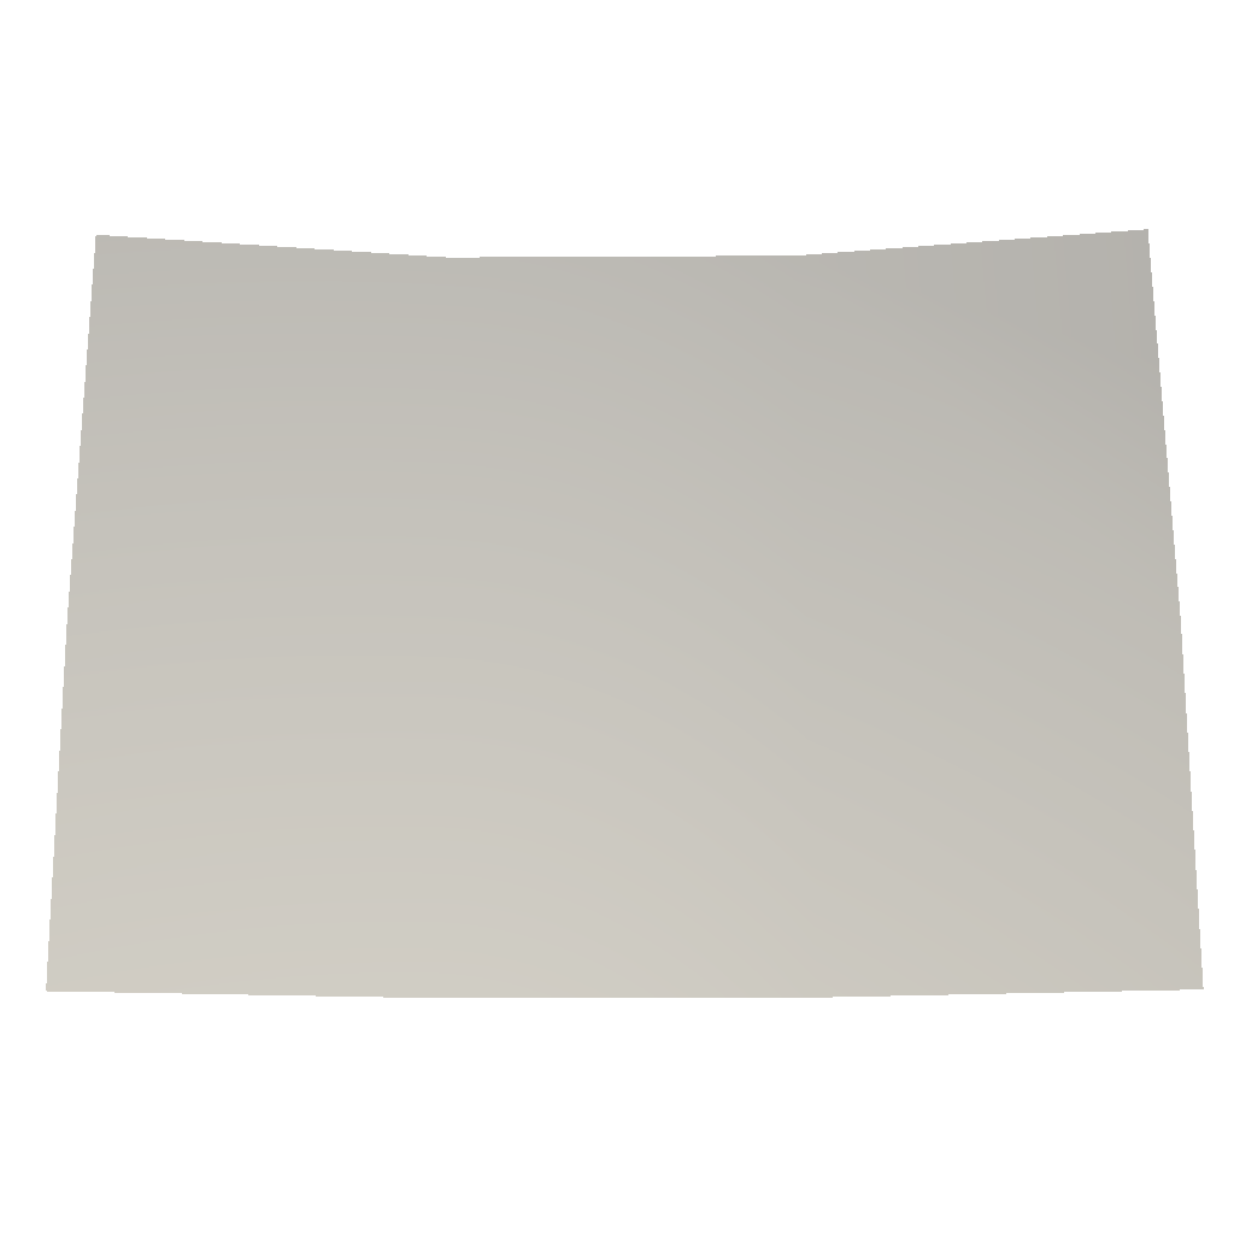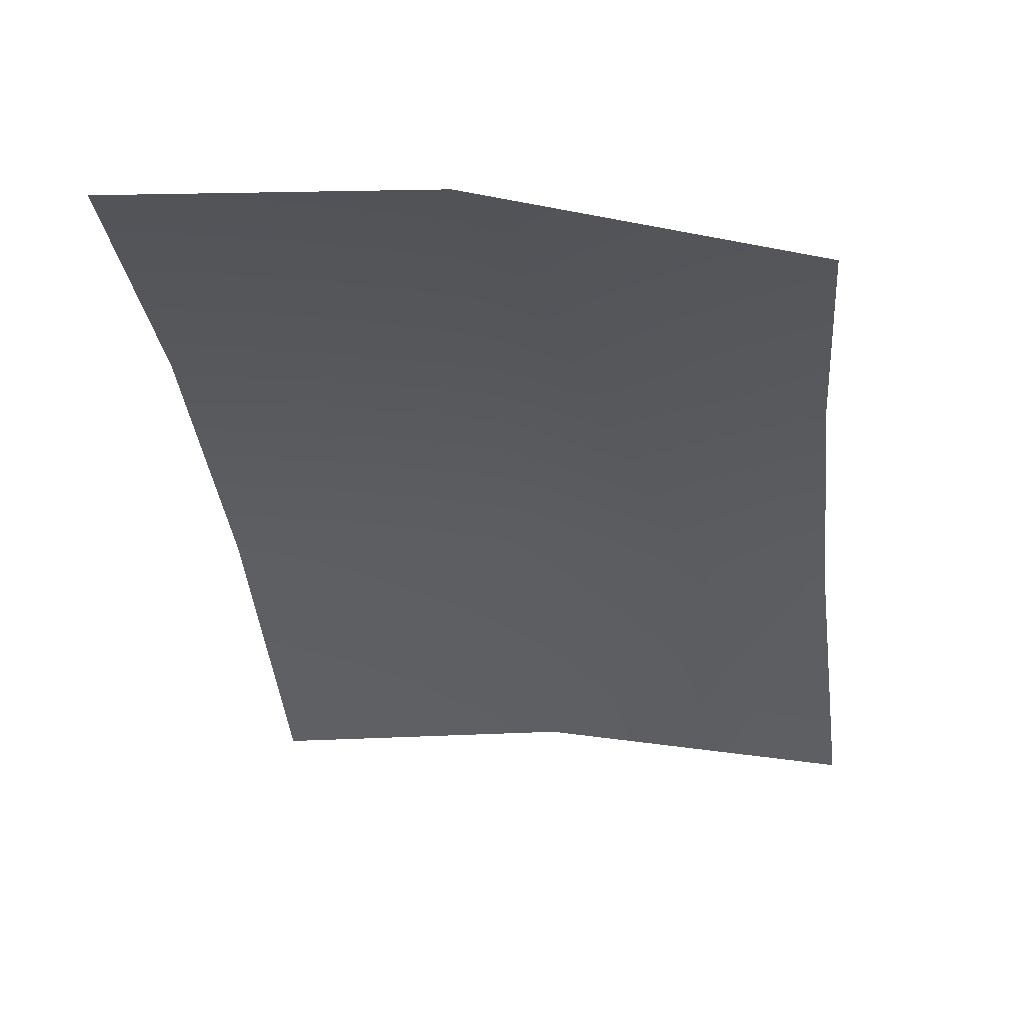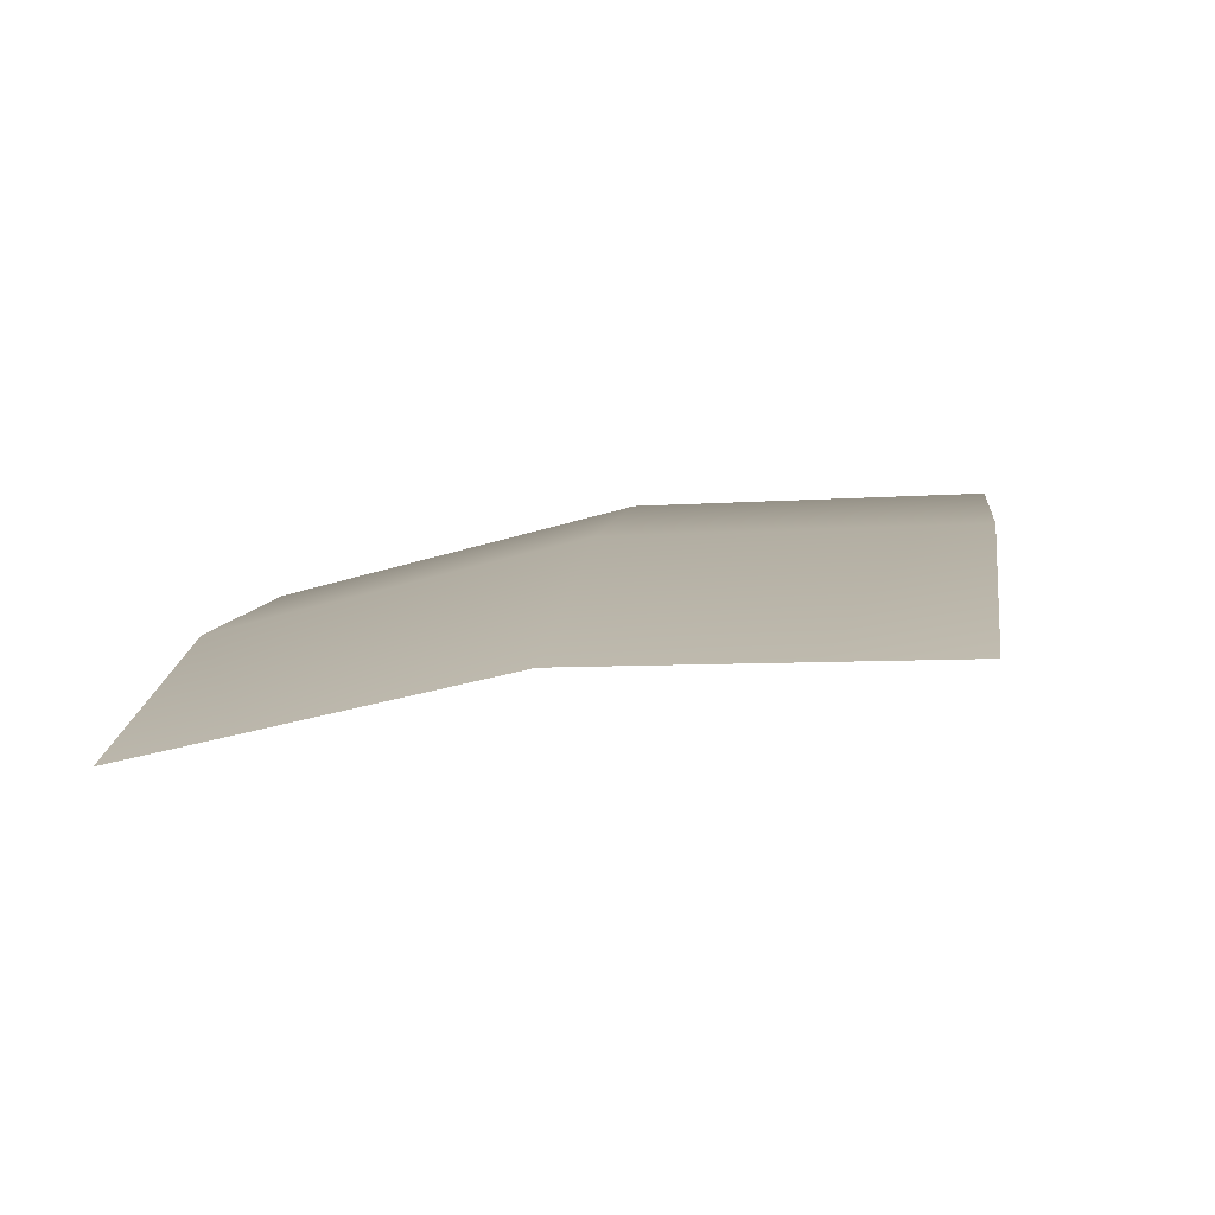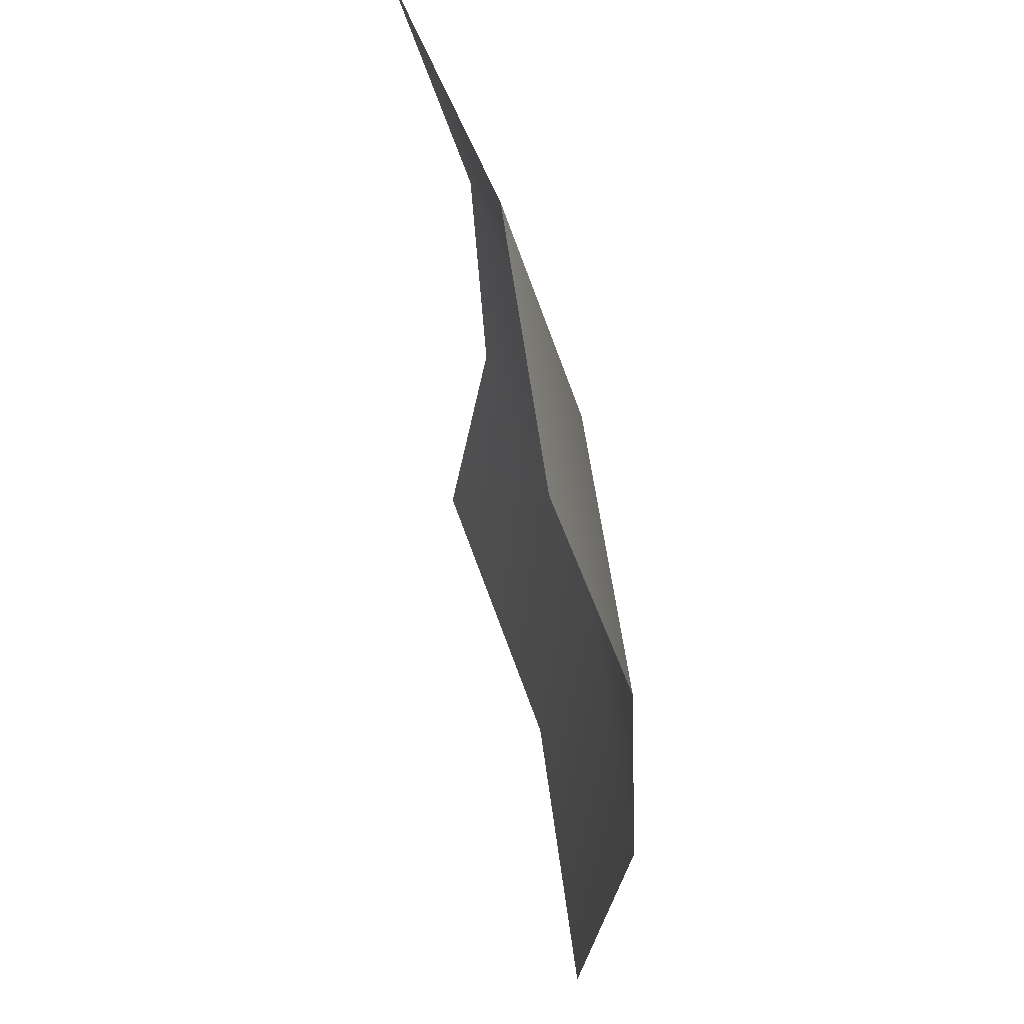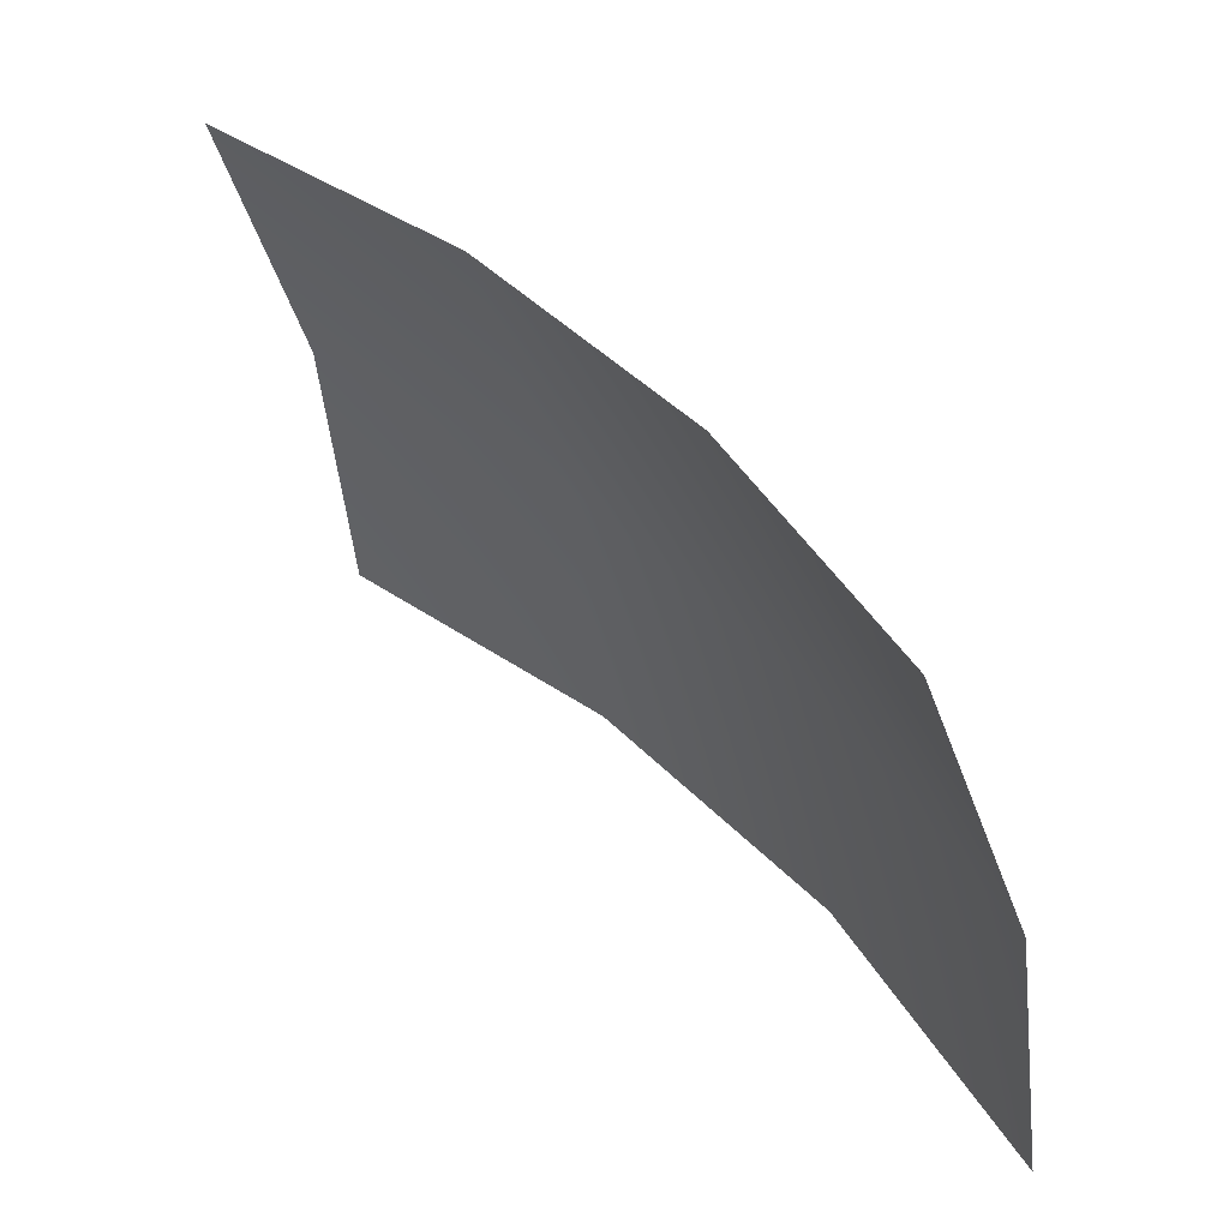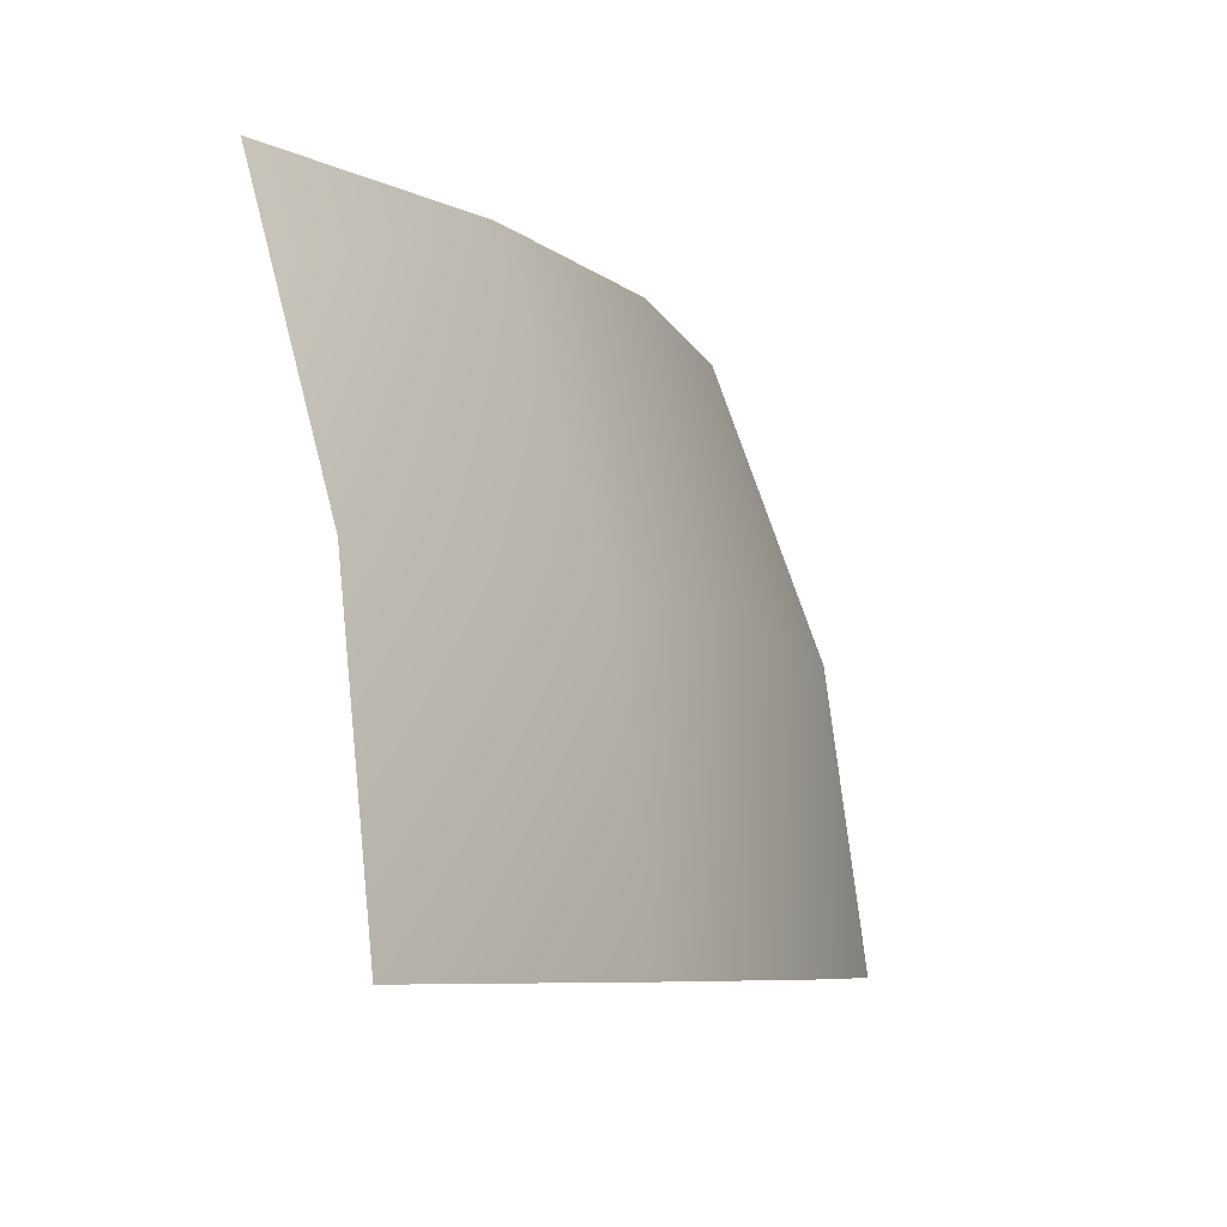
<metadata>
{"format":"obj","ext":"obj","renderer":"f3d","projection":"perspective","resolution":1024,"background":"white","views":[{"elev":-13.3,"azim":-139.8,"up":"+Y"},{"elev":-73.8,"azim":97.8,"up":"+Z"},{"elev":46.0,"azim":-82.2,"up":"+Z"},{"elev":-33.5,"azim":-48.0,"up":"+Y"},{"elev":41.9,"azim":-89.6,"up":"+Y"},{"elev":-7.1,"azim":-25.5,"up":"+Y"}]}
</metadata>
<code>
g decal1
v 0.01964 0.01299 0.01957
v 0.02305 0.01299 0.01541
v 0.02472 0.007379 0.01653
v 0.02105 0.007379 0.02099
v 0.02533 0.001801 0.01694
v 0.02157 0.001801 0.02151
v 0.01659 0.007379 0.02466
v 0.017 0.001801 0.02527
v 0.01178 0.001801 0.02806
v 0.0115 0.007379 0.02738
v 0.01548 0.01299 0.02299
v 0.01099 0.01109 0.02615
v 0.01073 0.01299 0.02553
g decal1_0
f 3 2 1
f 4 3 1
f 5 3 4
f 6 5 4
f 4 1 7
f 6 4 7
f 8 6 7
f 8 7 9
f 7 10 9
f 1 11 7
f 10 7 11
f 11 12 10
f 11 13 12

</code>
